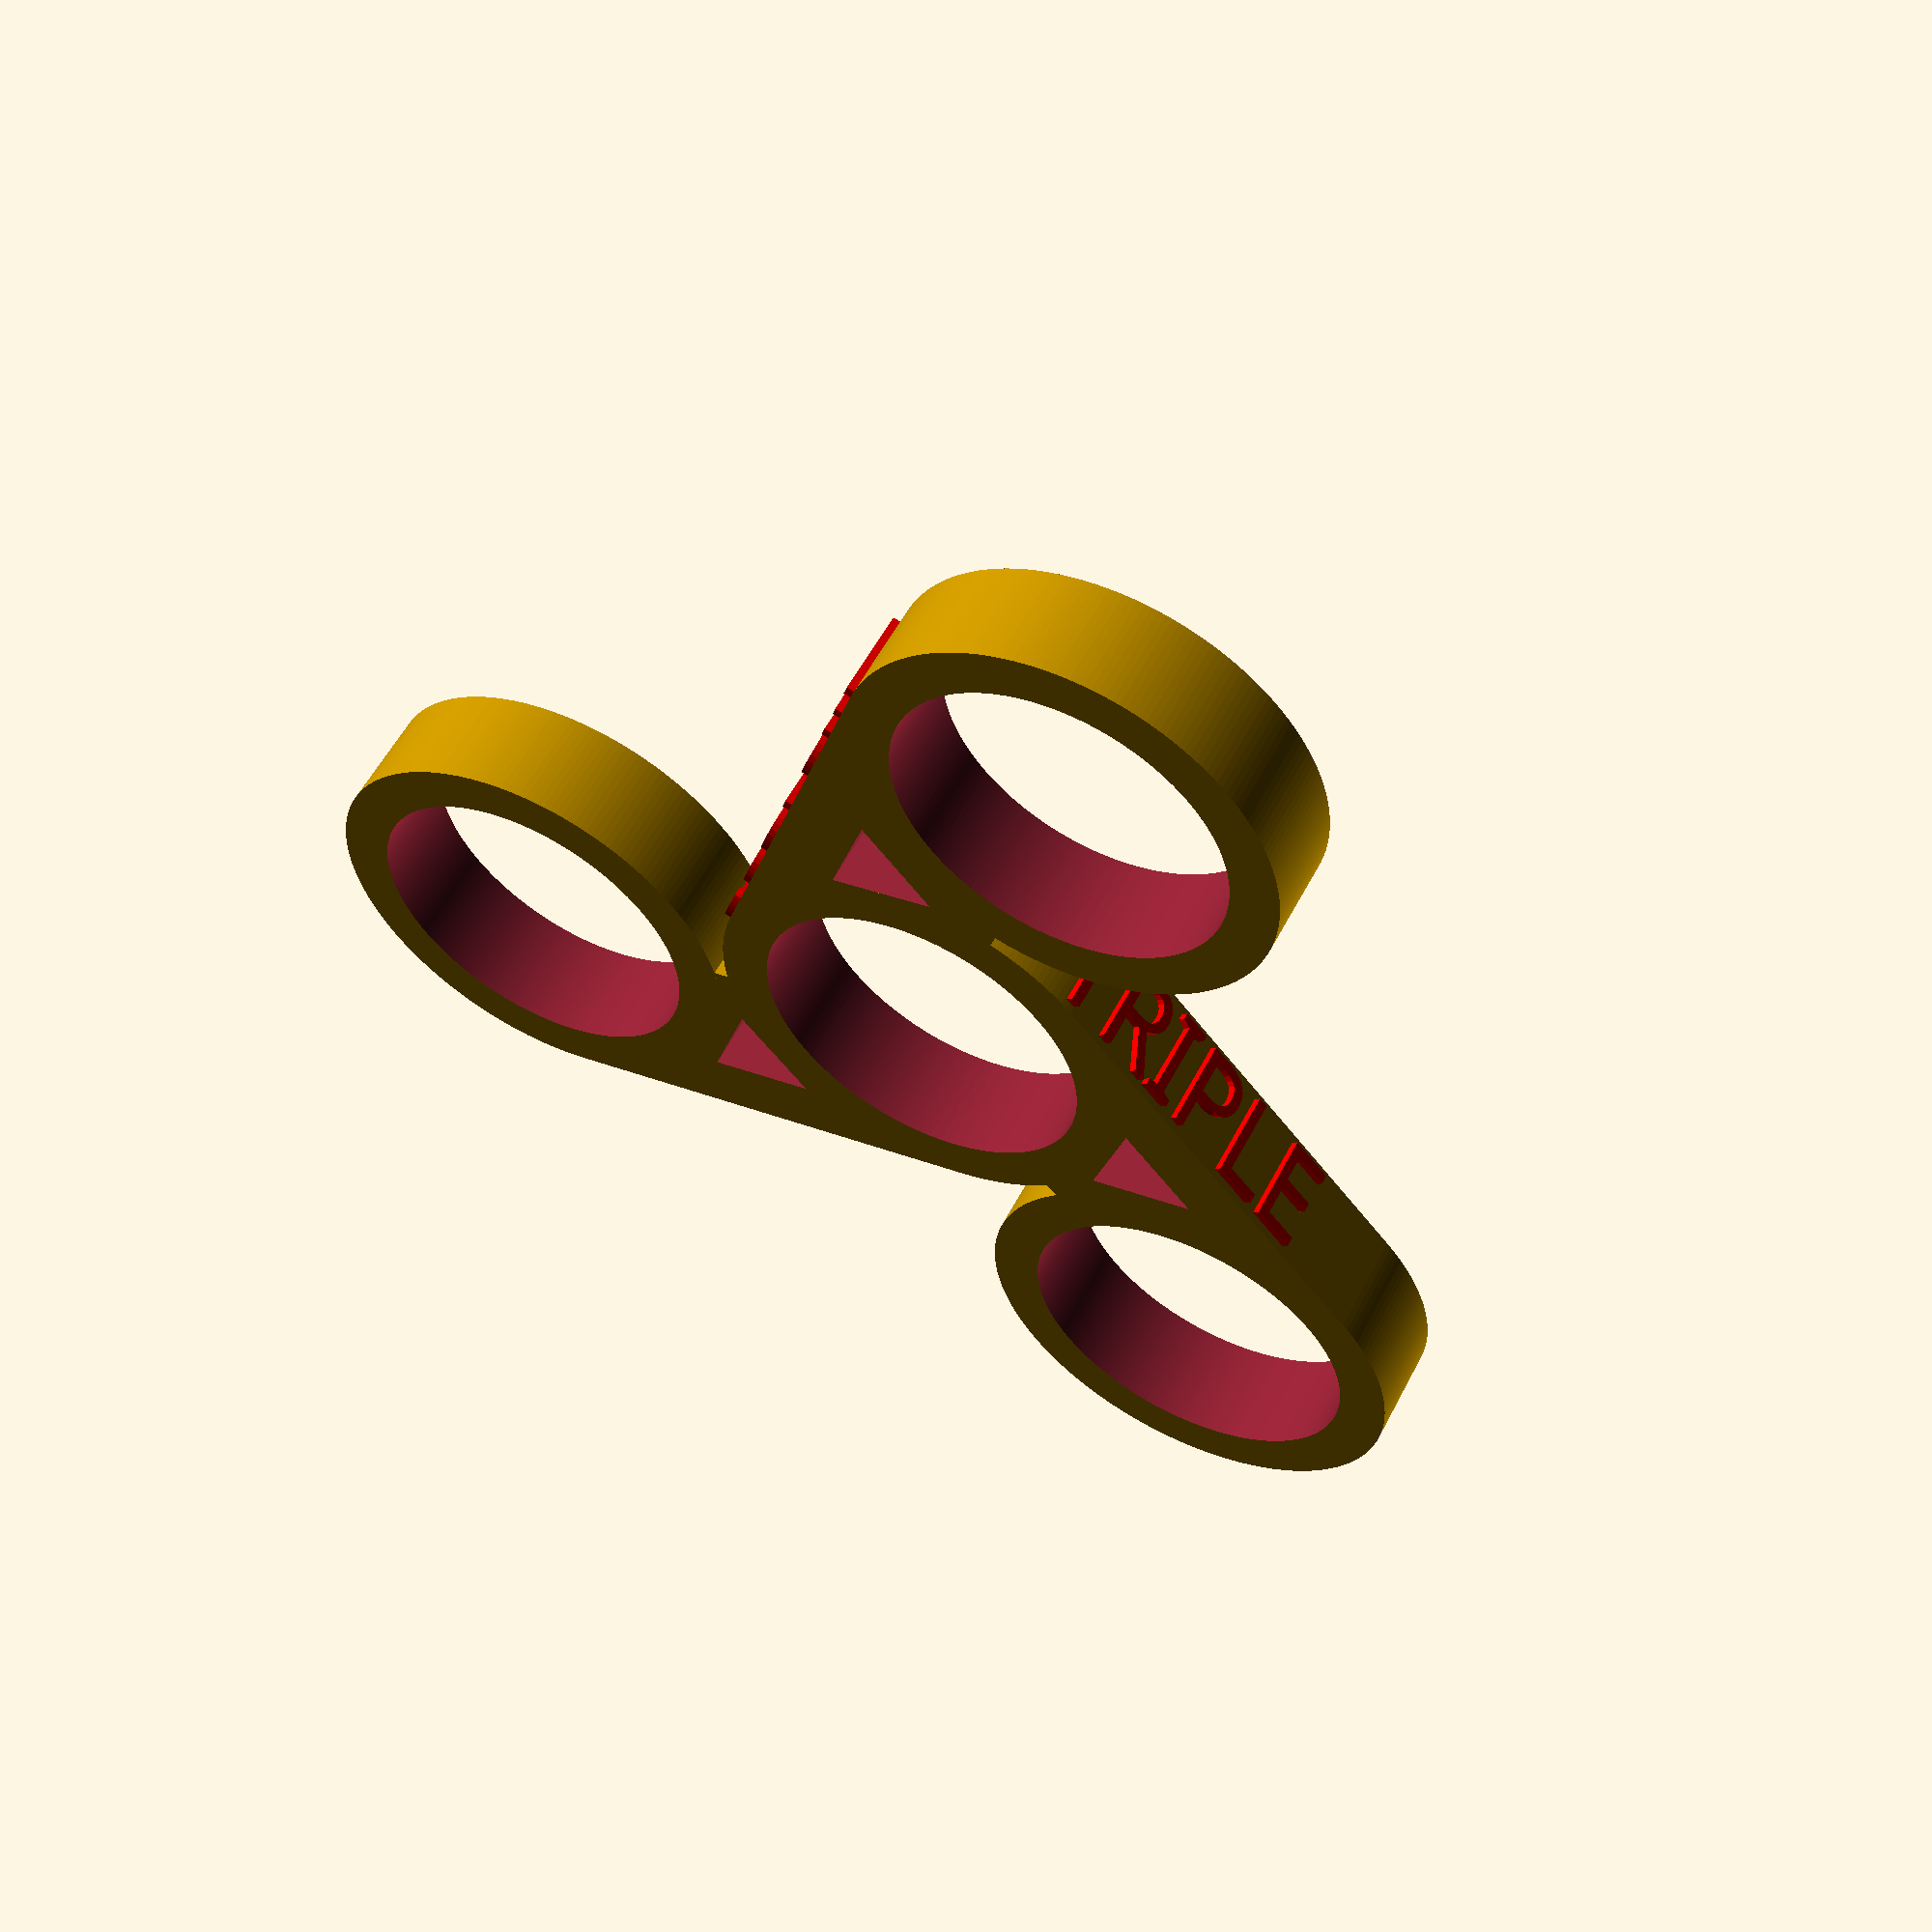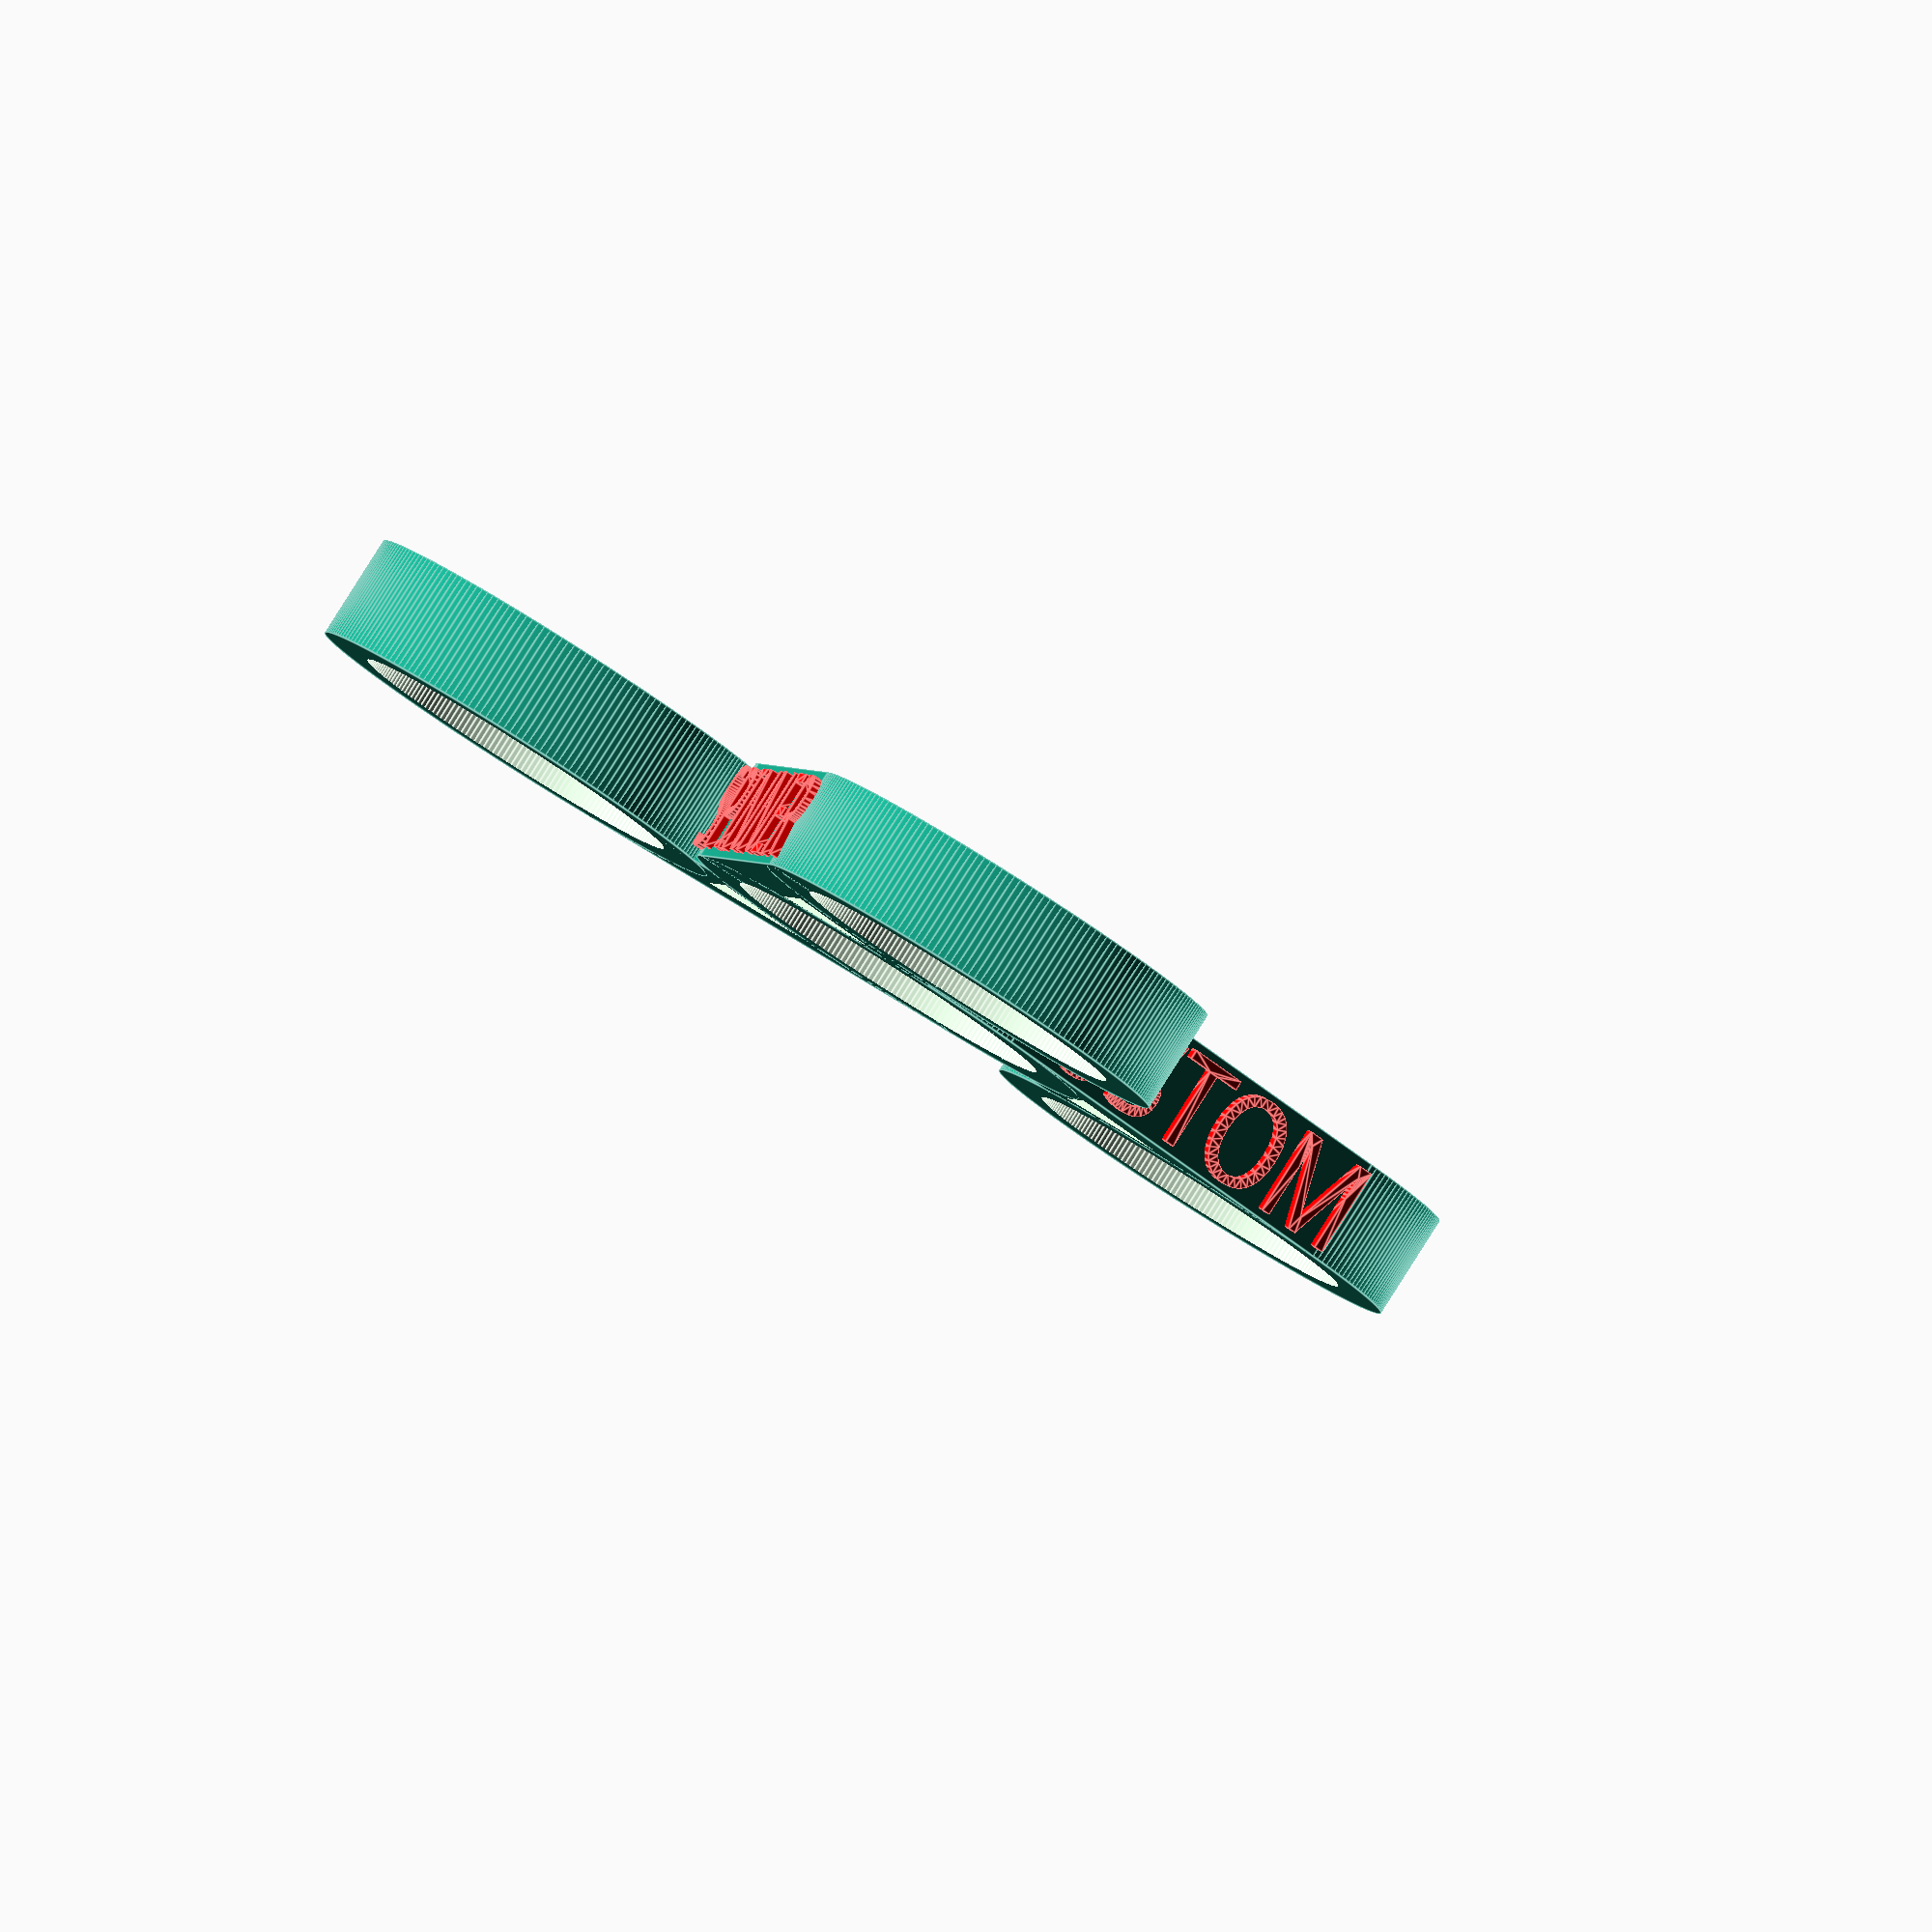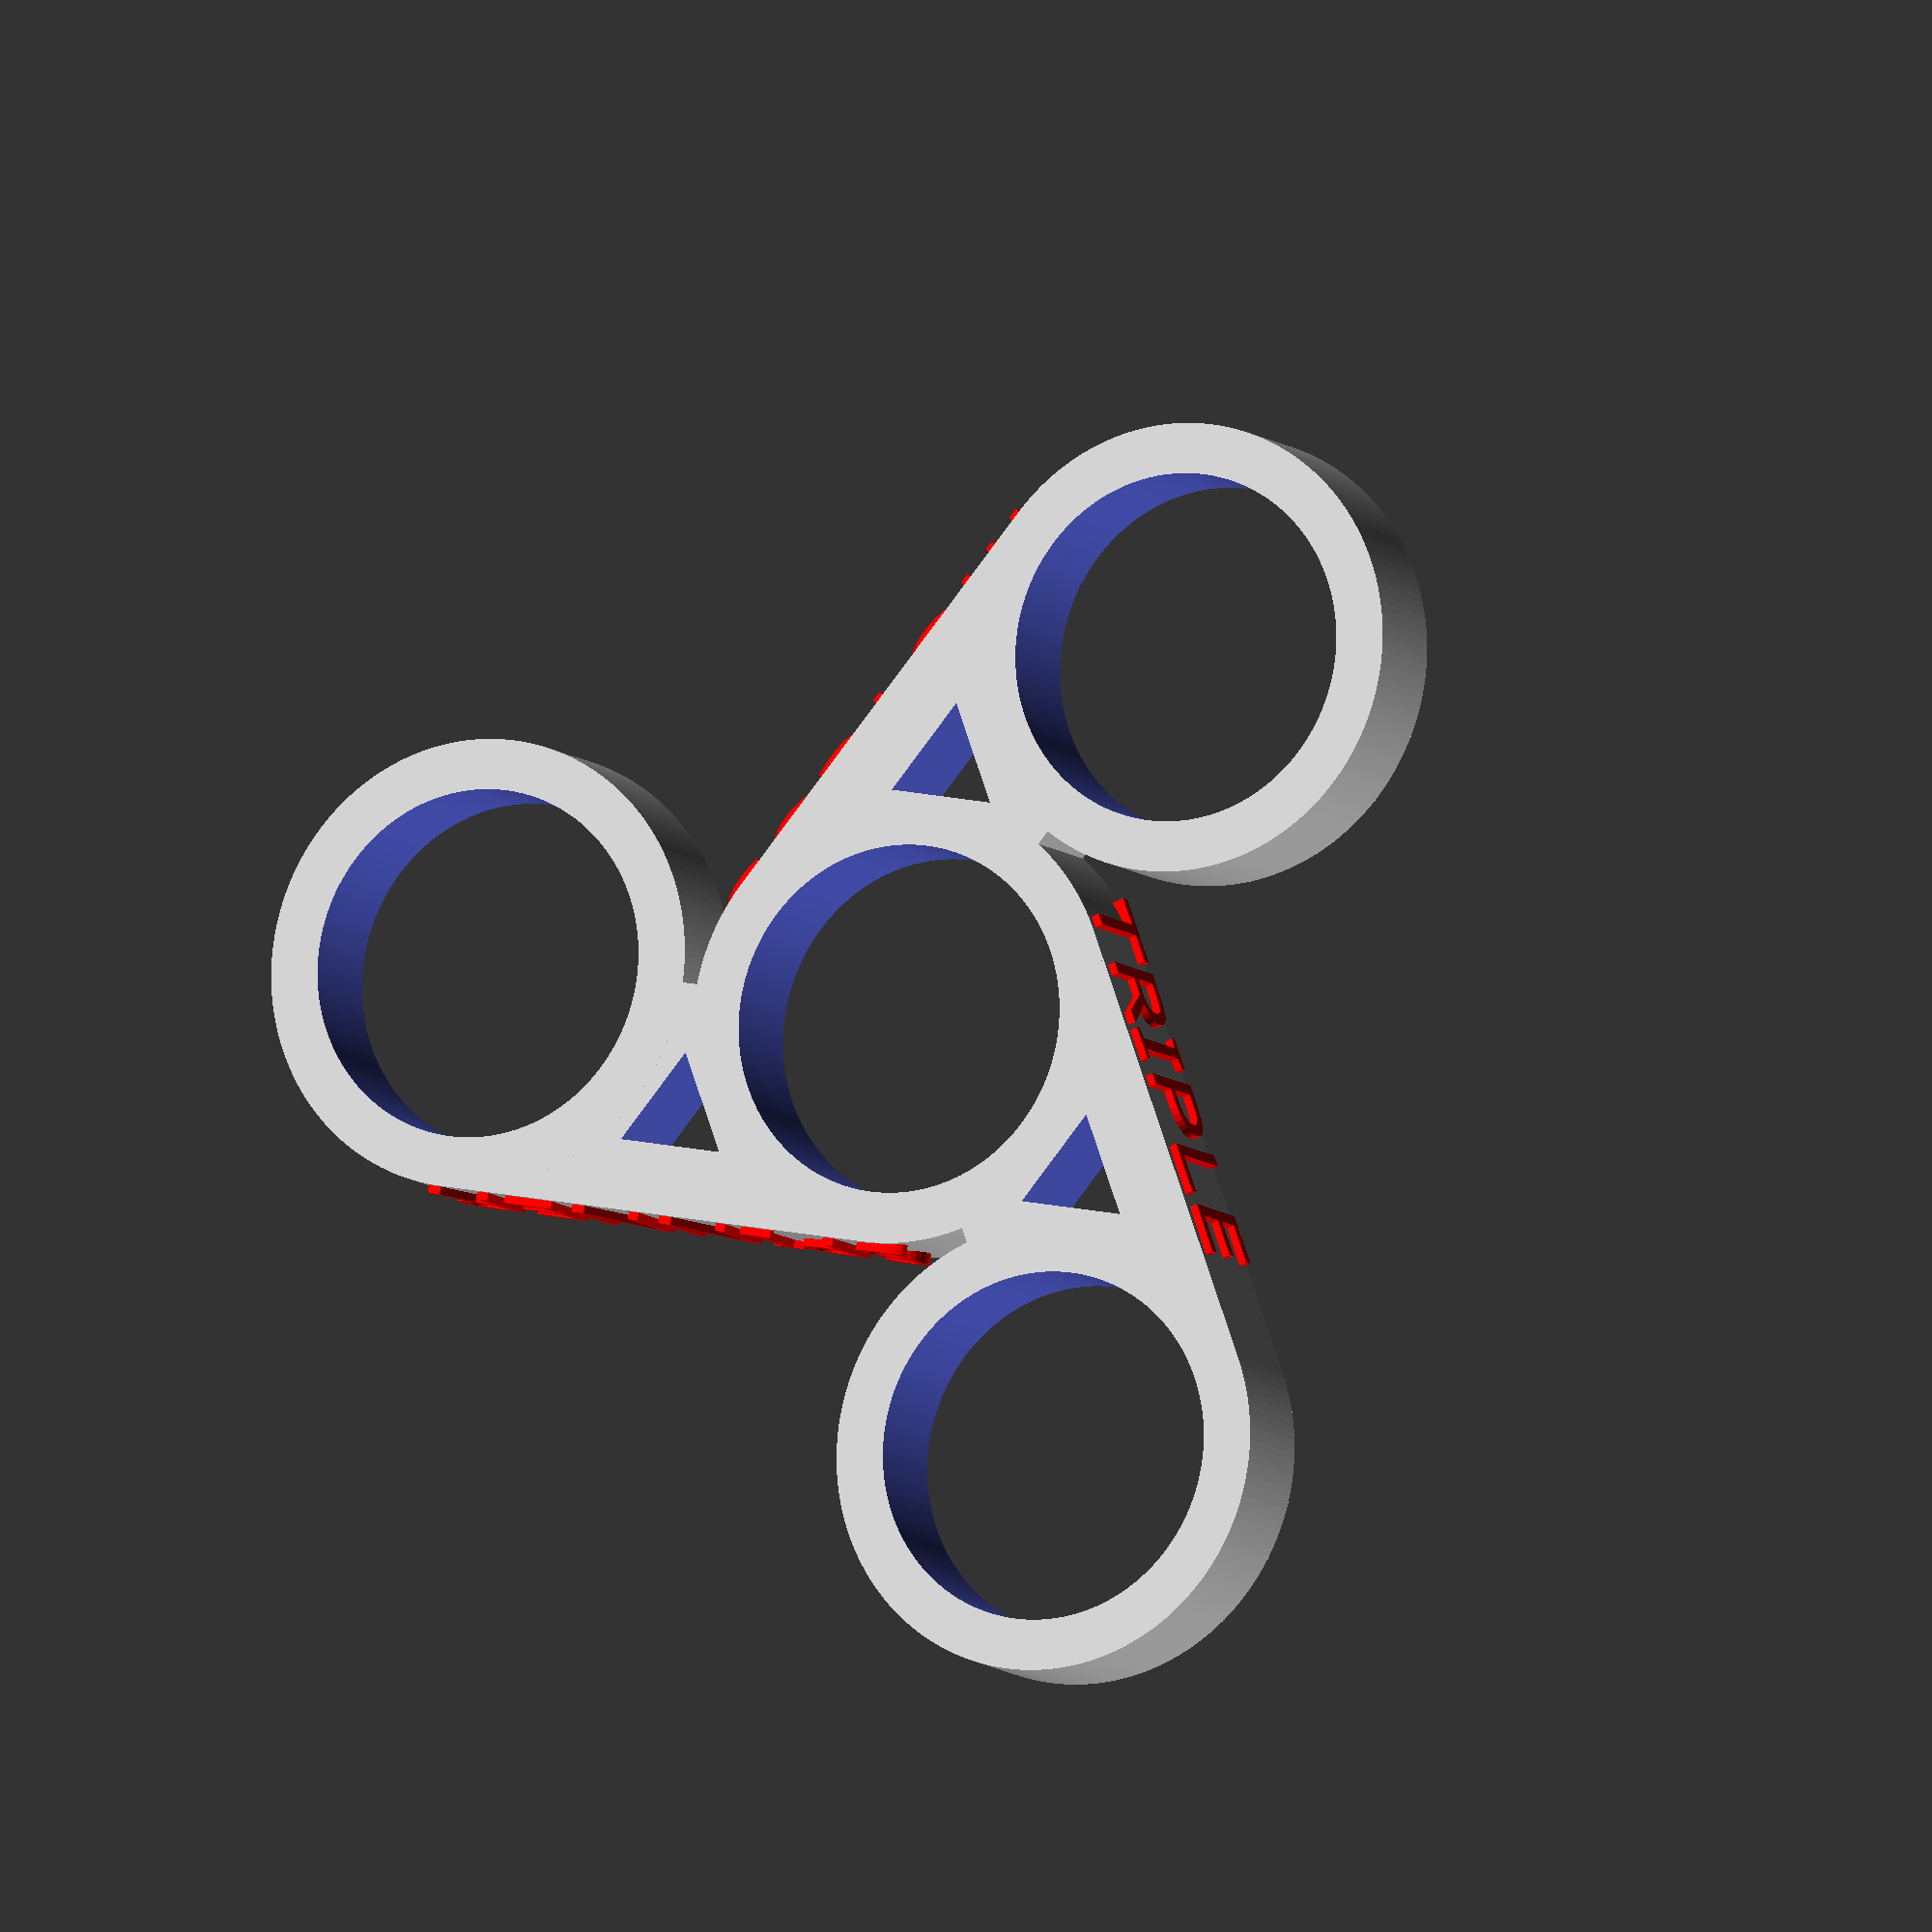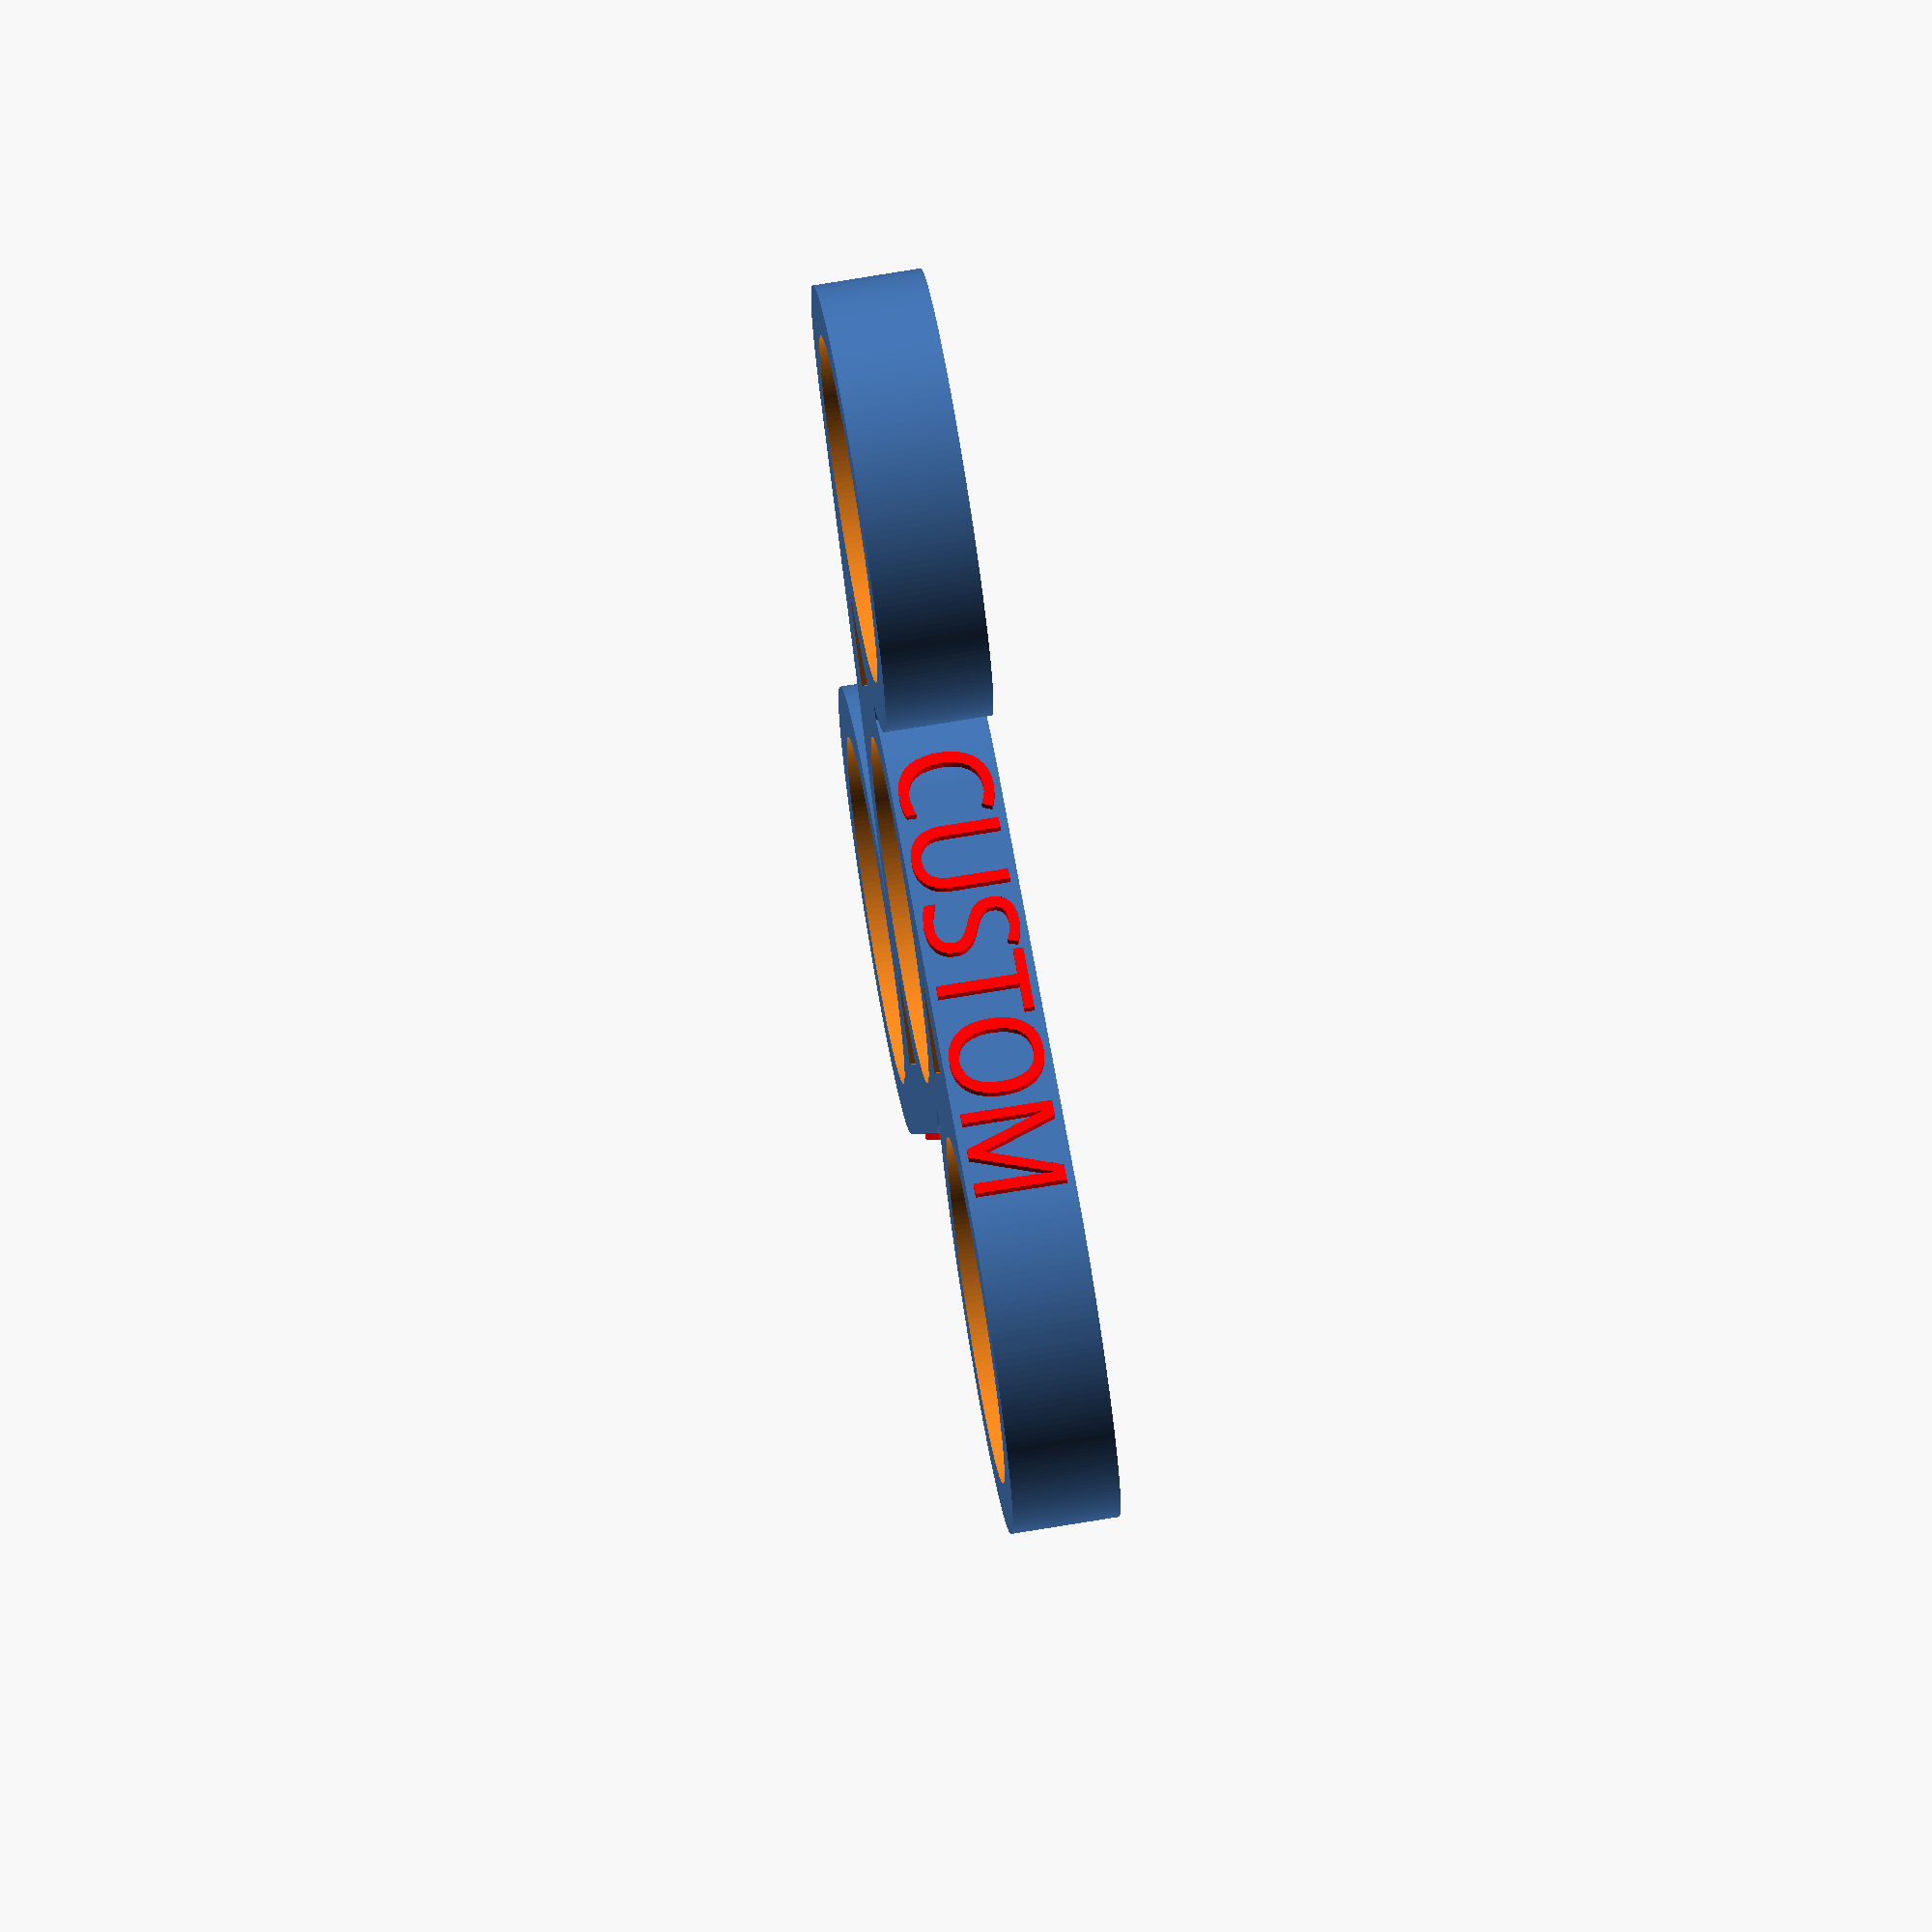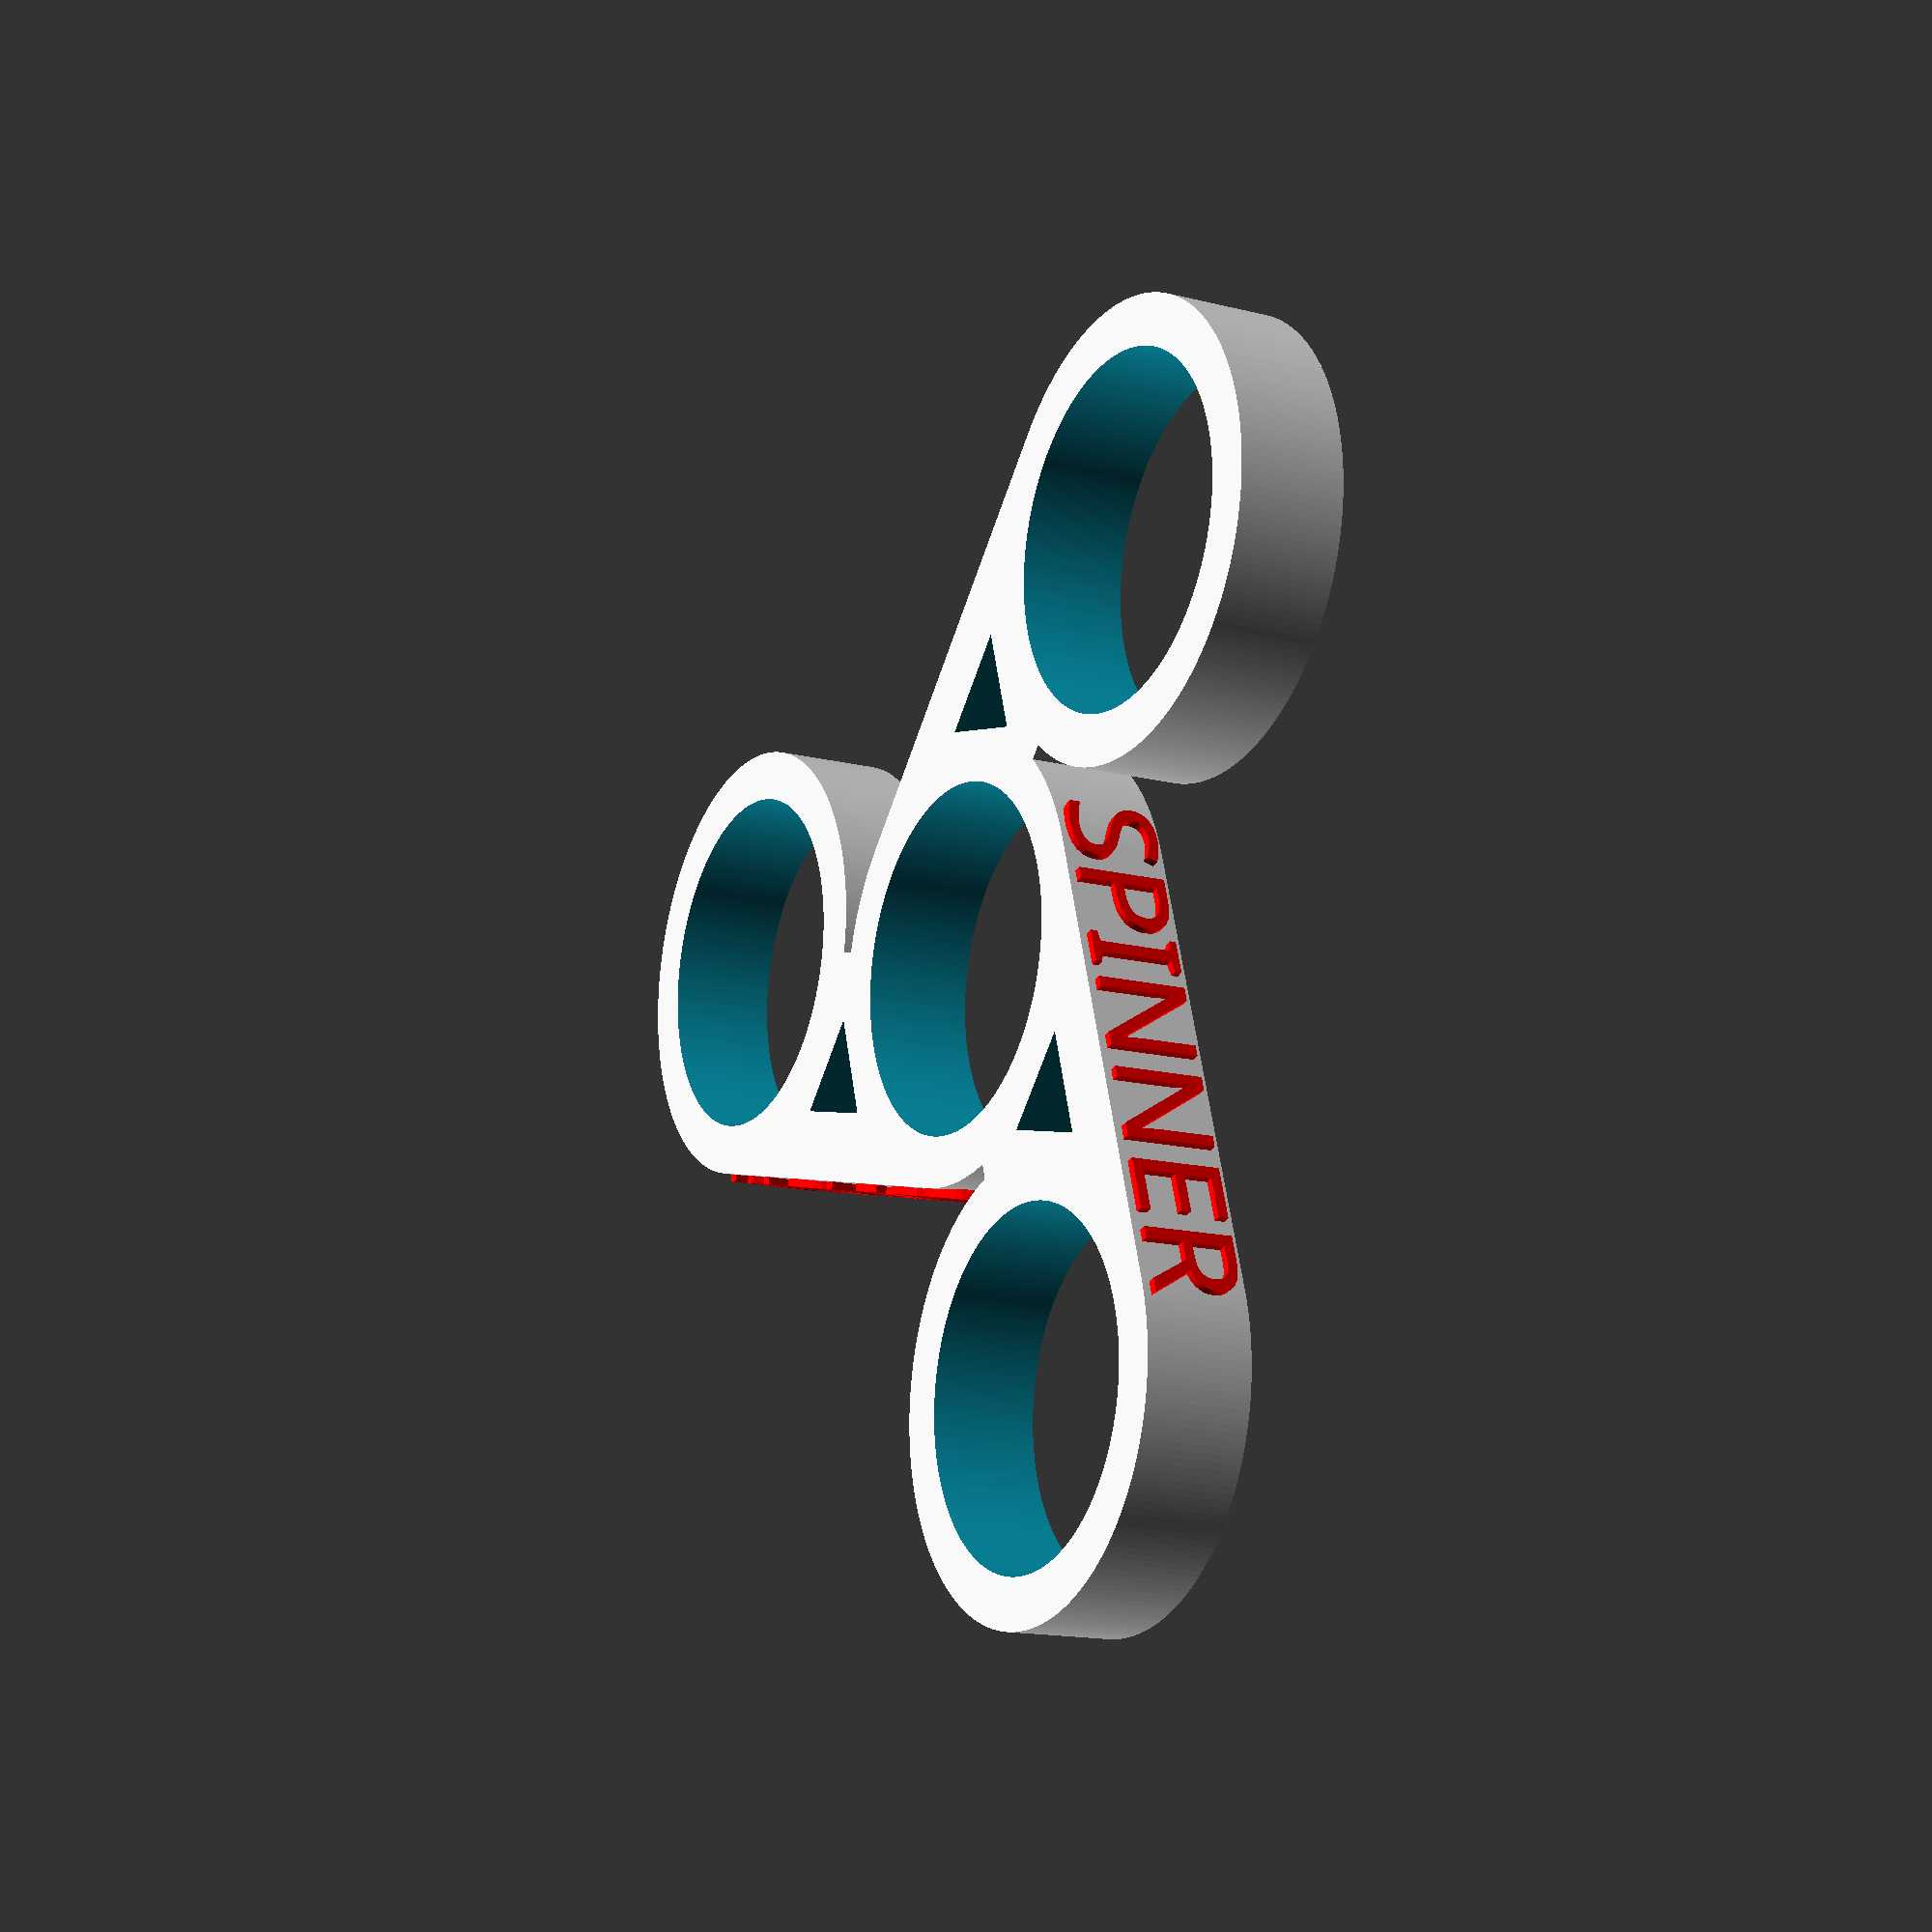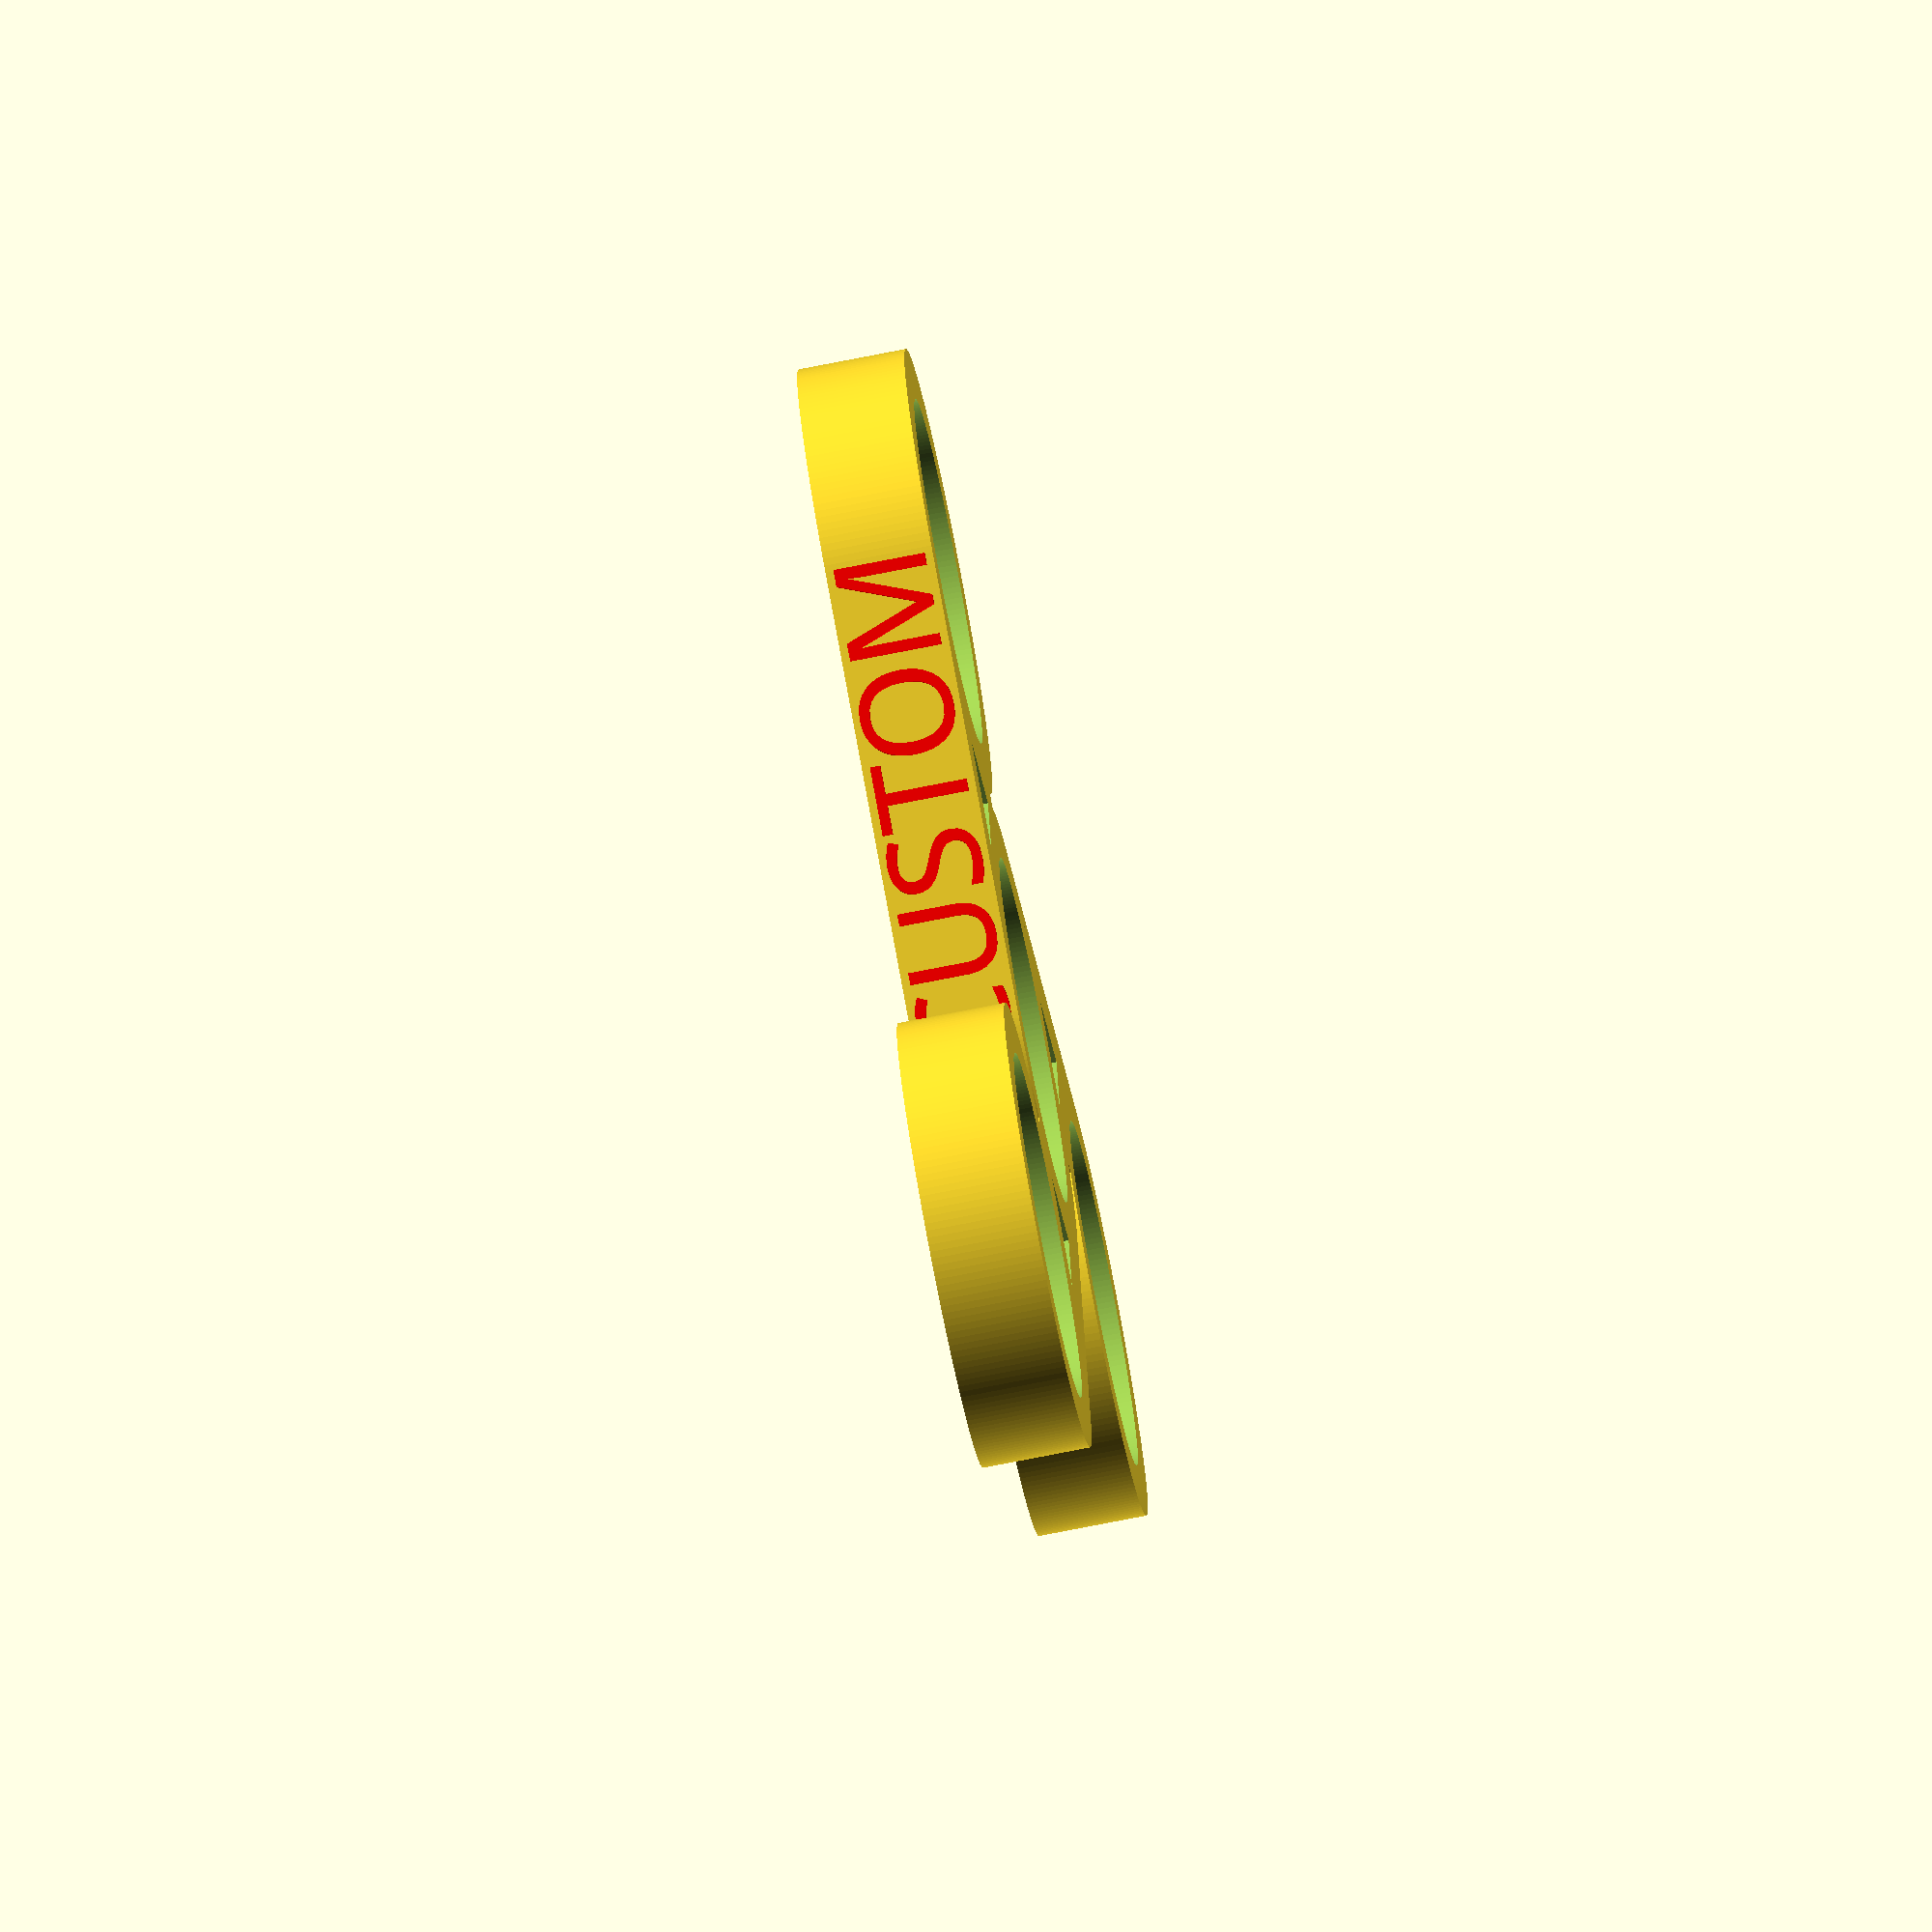
<openscad>

// Choose "SINGLE" for single extruder, "TEXT" for the text-only part of a dual-extrusion and "BASE" for the base-only part of a dual extrusion.
BUILD = "SINGLE"; // [SINGLE, TEXT, BASE]
//BUILD = "TEXT";
//BUILD = "BASE";

// Each line will appear on a separate arm of the spinner
WORDS1 = "CUSTOM";
WORDS2 = "TRIPLE";
WORDS3 = "SPINNER";

// Any fonts from fonts.google.com should work, just be sure to type the name exactly
FONT = "Arial Rounded MT Bold";

// Adjust the height of the text if needed
TWEAKHEIGHT = 0;

// Adjust how much the text sticks out
TWEAKX = 0;

// Move text to the left or right
TWEAKY = 0;

// Move text up or down
TWEAKZ = 0;

// Make the holes bigger (e.g. 0.1) or smaller (e.g. -0.1)
TWEAKHOLE = 0;

/* Created by Edwin Donnelly, MD, PhD. May 6, 2017 */

if (BUILD == "BASE")
{
   difference()
   {
       spinner();
       addText();        
   }
    
}
else if (BUILD == "TEXT")
{
       addText();     
}
else
{
 spinner();
 addText();
}

module addText()
{
    caption(WORDS1);
    rotate([0,0,120]) caption(WORDS2);
    rotate([0,0,-120]) caption(WORDS3);    
}


module base()
{
  rod();
  rotate([0,0,120]) rod();
  rotate([0,0,-120]) rod();
  outers();      
}

module spinner()
{
   difference()
   { 
    base();
    holes();
   }
}

module holes()
{
    holeC();
    holeP();
    rotate([00,0,120]) holeP();
    rotate([00,0,-120]) holeP();   
}


module holeC()
{
    cylinder(d=22.5+TWEAKHOLE, h=10, $fn=200, center=true);
}

module holeP()
{
    translate([0,30,0]) holeC();
}

module outerHC()
{
    cylinder(d=29, h=7, $fn=200, center=true);
}
module outerHP()
{
    translate([0,30,0]) outerHC();
}
module outers()
{
    outerHC();
    outerHP();
    rotate([00,0,120]) outerHP();
    rotate([00,0,-120]) outerHP();   
}

module rod()
{
    difference()
    {
      translate([7,15,0]) cube([15,30,7], center=true);
      translate([10,18,0]) rotate([0,0,180]) triangle();
    }   
}

module triangle()
{
    POINT0 = [0,0,-7];
    POINT1 = [6.06,3.5,-7];
    POINT2 = [0,7,-7];

    POINT3 = [0,0,7];
    POINT4 = [6.06,3.5,7];
    POINT5 = [0,7,7];
    
    polyhedron ( 
      points = [POINT0, POINT1, POINT2, POINT3, POINT4, POINT5],
      faces = [ 
         [0, 1, 2],
         [1,3,4,2],
         [3,1,0,5],
         [2,4,5,0],
         [3, 5, 4] ] );
}

module caption(WORDS)
{
   color("red")
    translate([13+TWEAKX,-3+TWEAKY,-3+TWEAKZ]) 
    rotate([90,0,90]) 
     linear_extrude(height=2 )     
      text(WORDS, size= 6+TWEAKHEIGHT, font=FONT);   
}

</openscad>
<views>
elev=124.8 azim=161.8 roll=333.0 proj=p view=solid
elev=274.4 azim=229.8 roll=212.4 proj=o view=edges
elev=188.4 azim=139.7 roll=336.0 proj=o view=wireframe
elev=108.0 azim=101.8 roll=279.5 proj=o view=solid
elev=15.1 azim=77.1 roll=241.3 proj=p view=wireframe
elev=254.4 azim=249.2 roll=78.8 proj=o view=solid
</views>
